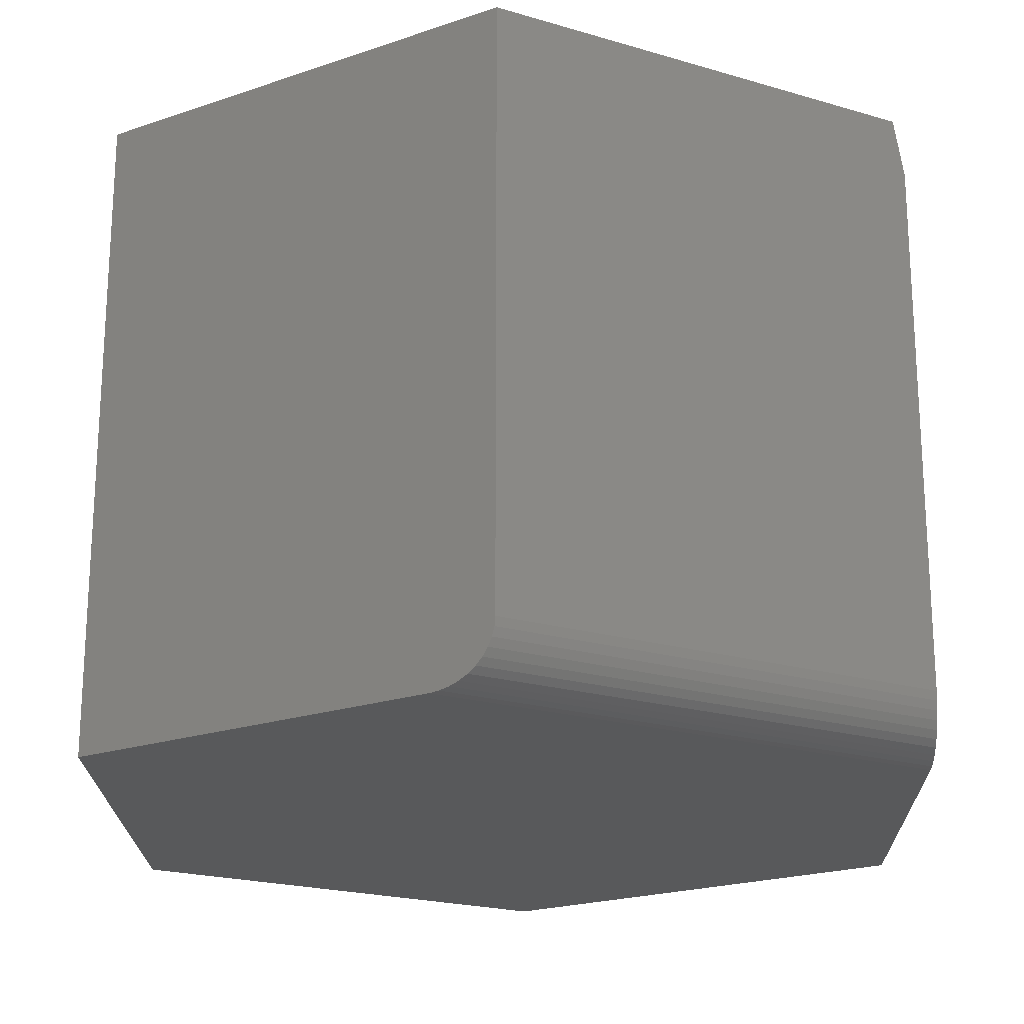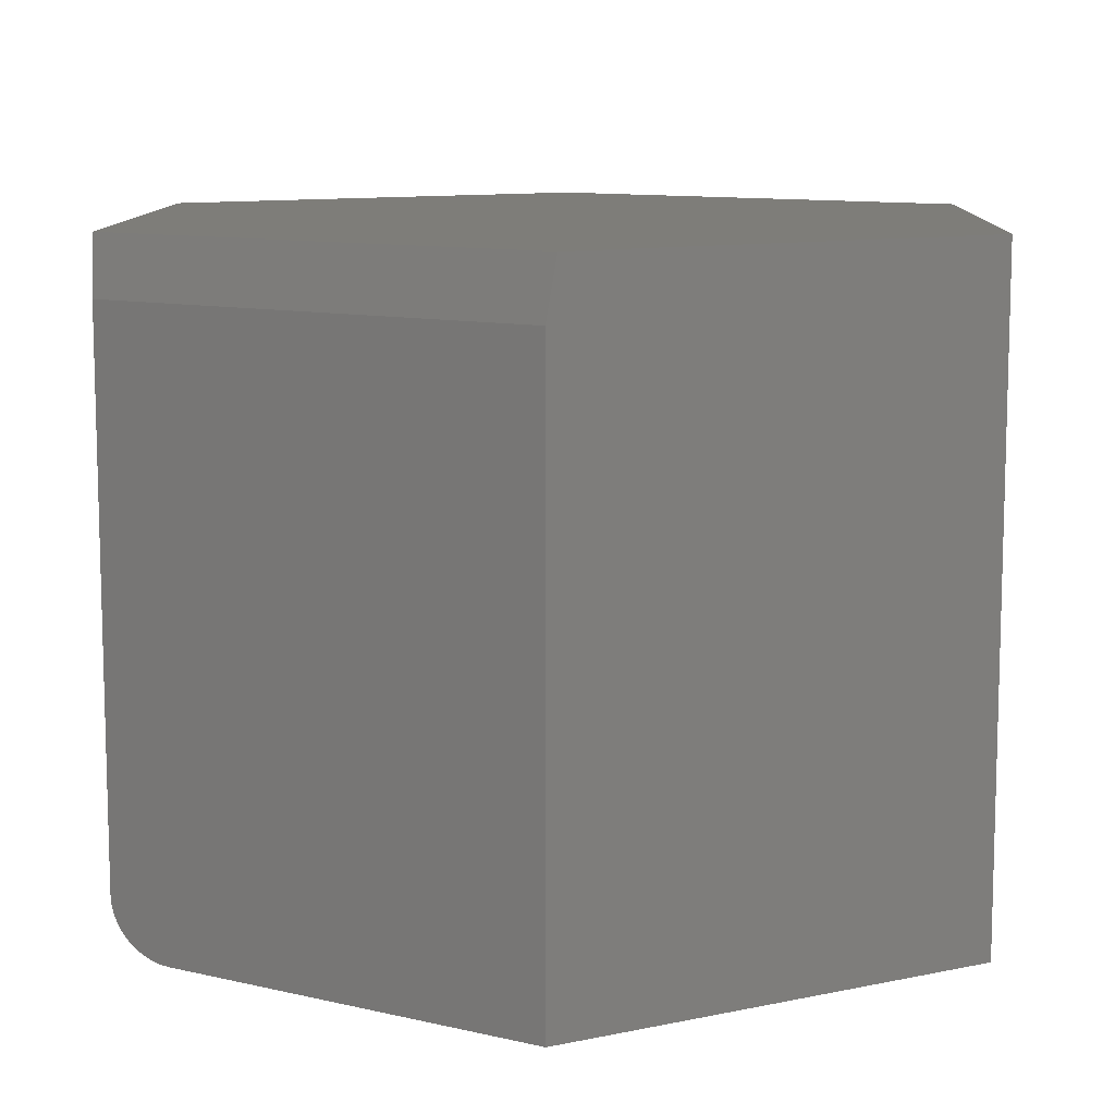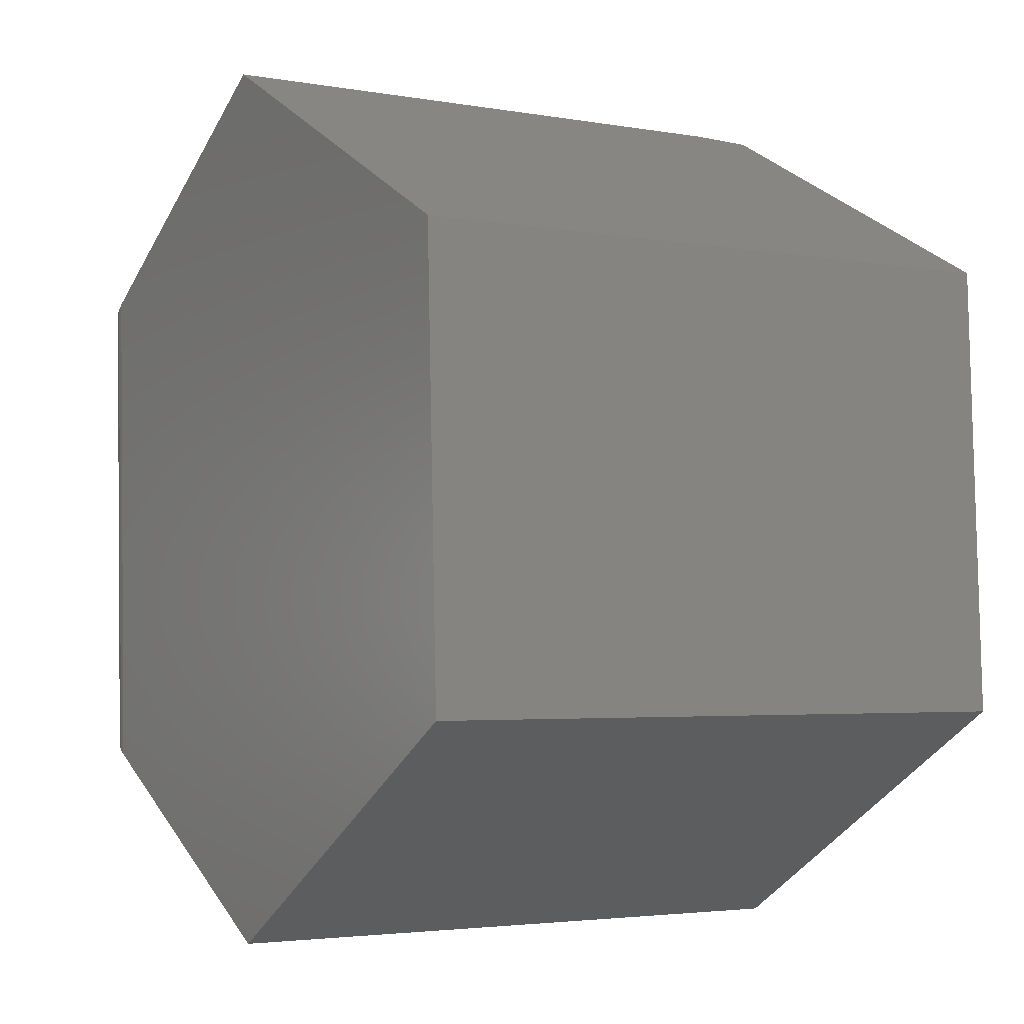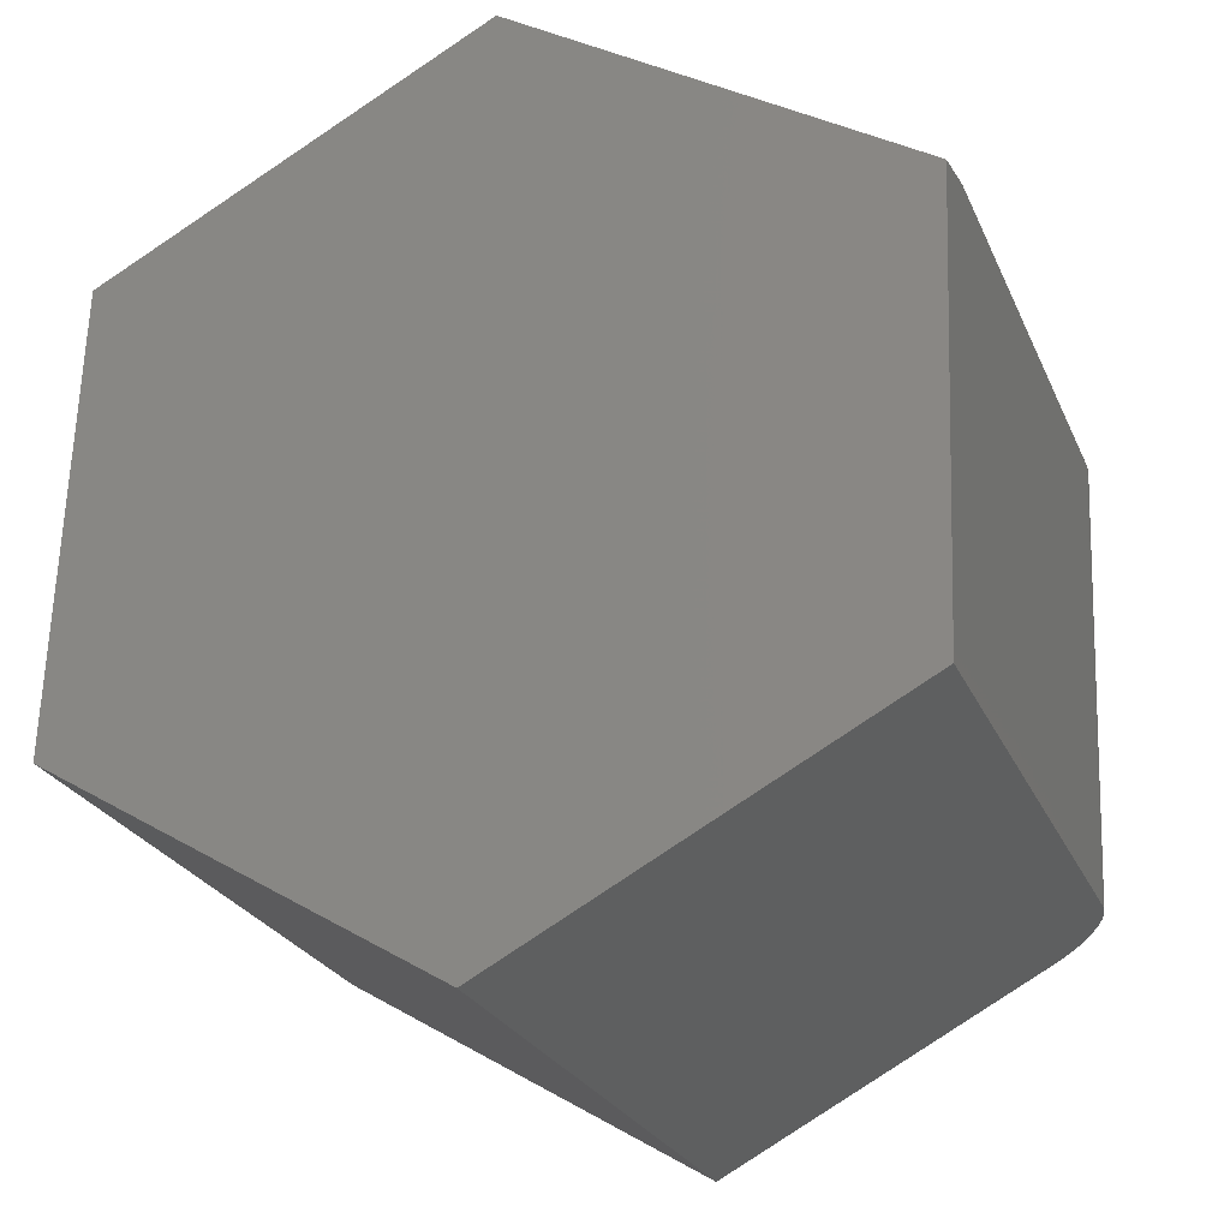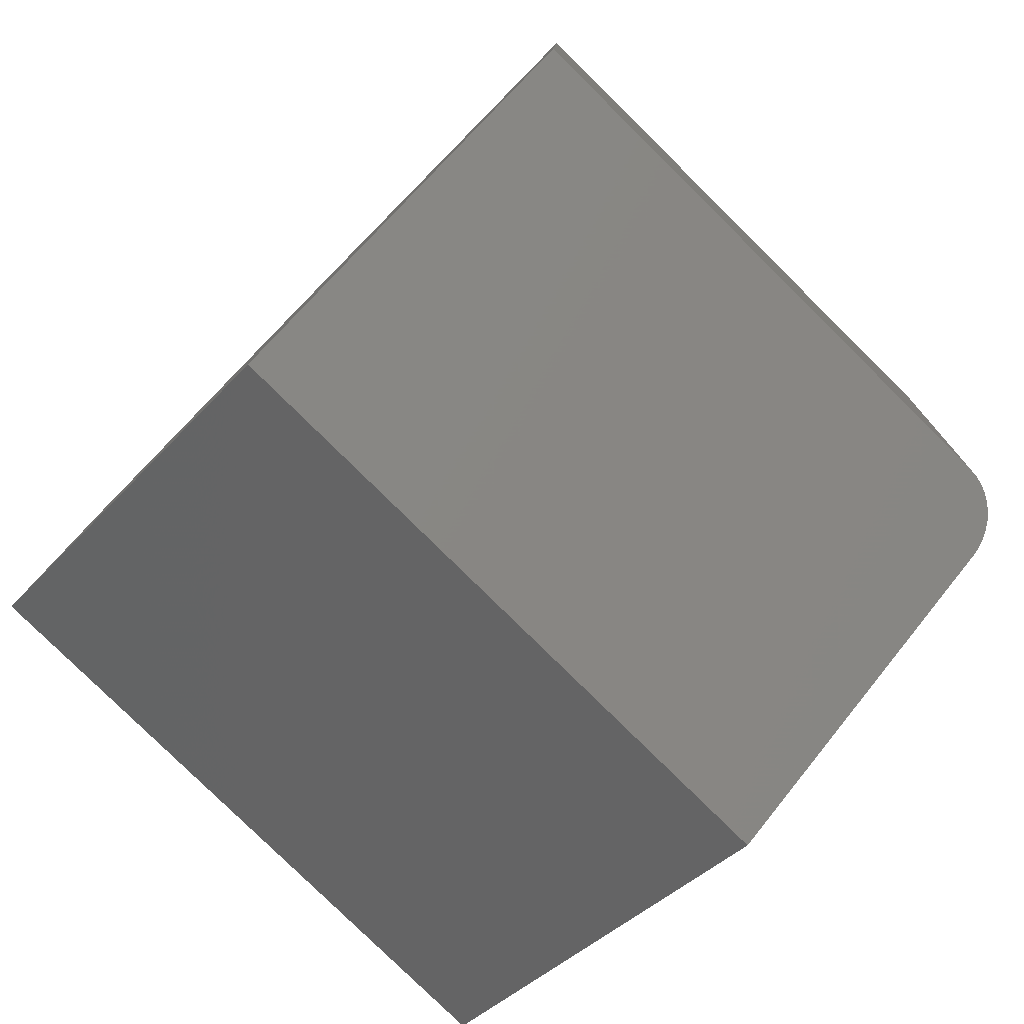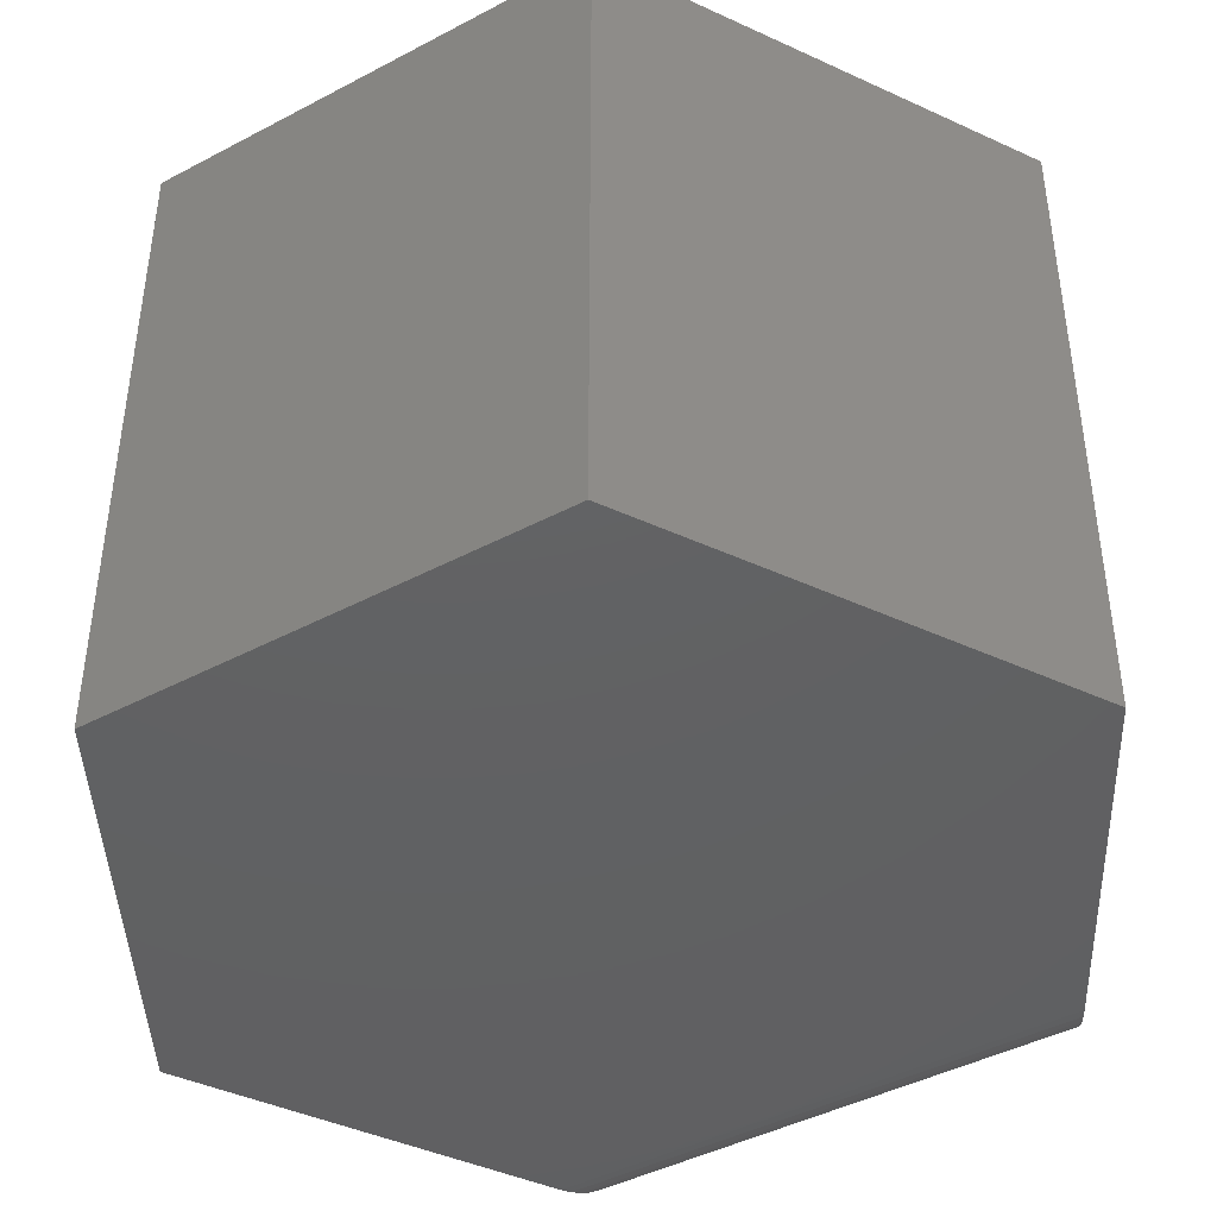
<metadata>
{"format":"stl","ext":"stl","renderer":"f3d","projection":"perspective","resolution":1024,"background":"white","views":[{"elev":-20.9,"azim":-120.3,"up":"+Y"},{"elev":10.4,"azim":-0.4,"up":"+Y"},{"elev":-3.3,"azim":58.7,"up":"+Z"},{"elev":-24.9,"azim":-160.4,"up":"+Z"},{"elev":-79.7,"azim":-134.6,"up":"+Z"},{"elev":-43.1,"azim":120.0,"up":"+Y"}]}
</metadata>
<code>
# stl→obj: 34 verts, 64 faces
v -0.02475 -0.5312 0.7407
v -0.02475 0.4375 0.7407
v -0.6641 0.4375 0.3516
v -0.6641 -0.4375 0.3516
v -0.6629 -0.4522 0.3523
v -0.6595 -0.4666 0.3543
v -0.654 -0.4801 0.3577
v -0.6464 -0.4927 0.3623
v -0.6372 -0.5038 0.3679
v -0.6261 -0.5134 0.3747
v -0.6138 -0.5211 0.3821
v -0.6008 -0.5266 0.39
v -0.5867 -0.5301 0.3986
v -0.5723 -0.5312 0.4074
v -0.6363 -0.4375 -0.3989
v -0.6363 0.5312 -0.3989
v -0.6634 0.5312 0.3337
v -0.008716 0.5312 0.7322
v 0.6285 0.5312 0.3933
v 0.01694 0.5312 -0.7464
v 0.6562 0.5312 -0.3572
v 0.6285 -0.5312 0.3933
v -0.5406 -0.5312 -0.4498
v 0.01694 -0.5312 -0.7464
v 0.6562 -0.5312 -0.3572
v -0.5556 -0.5301 -0.4418
v -0.5704 -0.5266 -0.434
v -0.5839 -0.5211 -0.4268
v -0.5967 -0.5134 -0.42
v -0.6083 -0.5038 -0.4138
v -0.6179 -0.4927 -0.4087
v -0.6258 -0.4801 -0.4045
v -0.6315 -0.4666 -0.4015
v -0.6351 -0.4522 -0.3996
f 1 2 3
f 1 3 4
f 1 4 5
f 1 5 6
f 1 6 7
f 1 7 8
f 1 8 9
f 1 9 10
f 1 10 11
f 1 11 12
f 1 12 13
f 1 13 14
f 15 4 16
f 16 4 3
f 16 3 17
f 18 19 17
f 20 16 21
f 21 16 17
f 21 17 19
f 1 22 2
f 2 22 19
f 2 19 18
f 2 18 3
f 3 18 17
f 23 24 25
f 23 25 14
f 14 25 22
f 14 22 1
f 24 23 26
f 24 26 27
f 24 27 28
f 24 28 29
f 24 29 30
f 24 30 31
f 24 31 32
f 24 32 33
f 24 33 34
f 24 34 15
f 24 15 16
f 24 16 20
f 4 15 5
f 5 15 34
f 5 34 6
f 6 34 33
f 6 33 7
f 7 33 32
f 7 32 8
f 8 32 31
f 8 31 9
f 9 31 30
f 9 30 10
f 10 30 29
f 10 29 11
f 11 29 28
f 11 28 12
f 12 28 27
f 12 27 13
f 13 27 26
f 13 26 14
f 14 26 23
f 21 19 25
f 25 19 22
f 20 21 24
f 24 21 25

</code>
